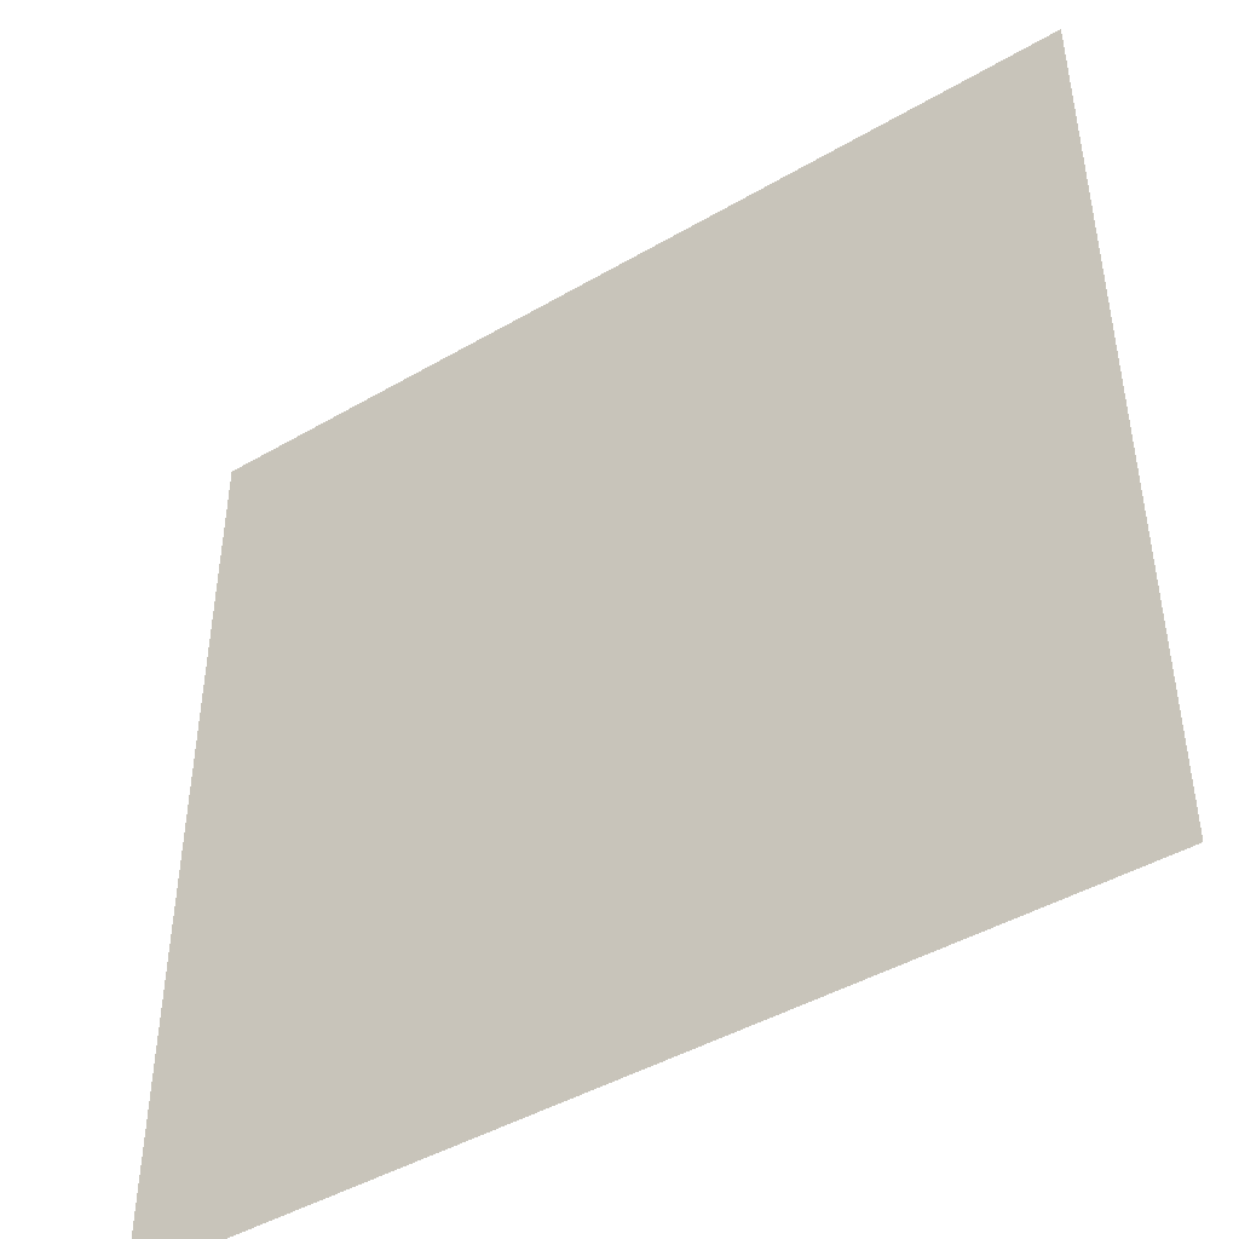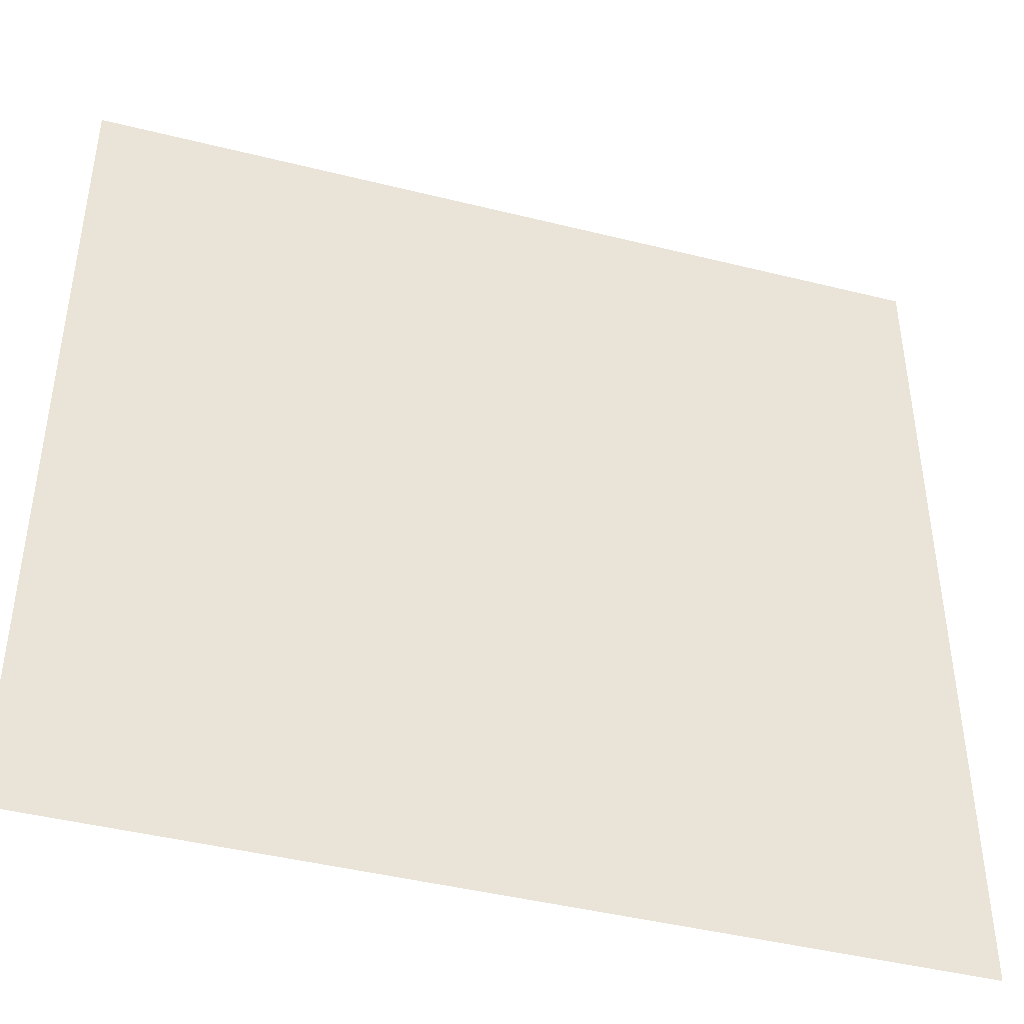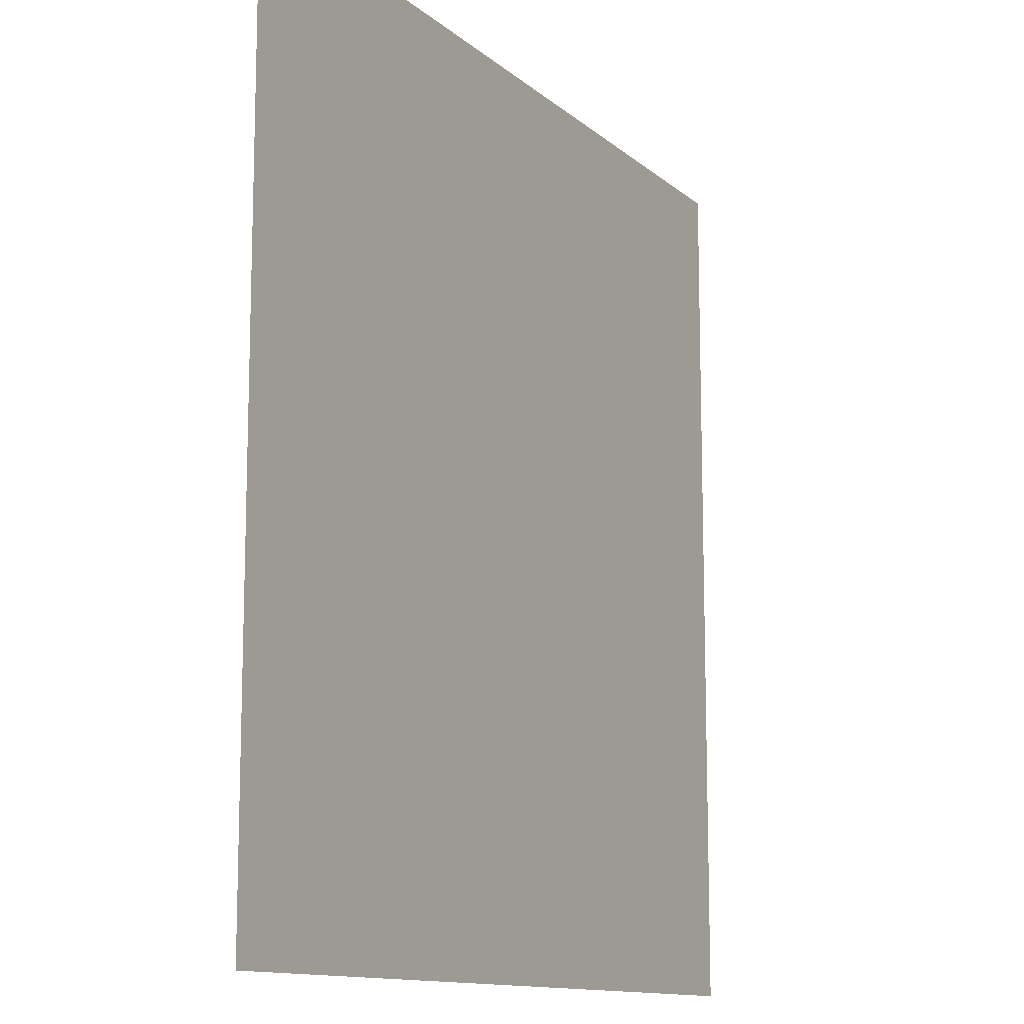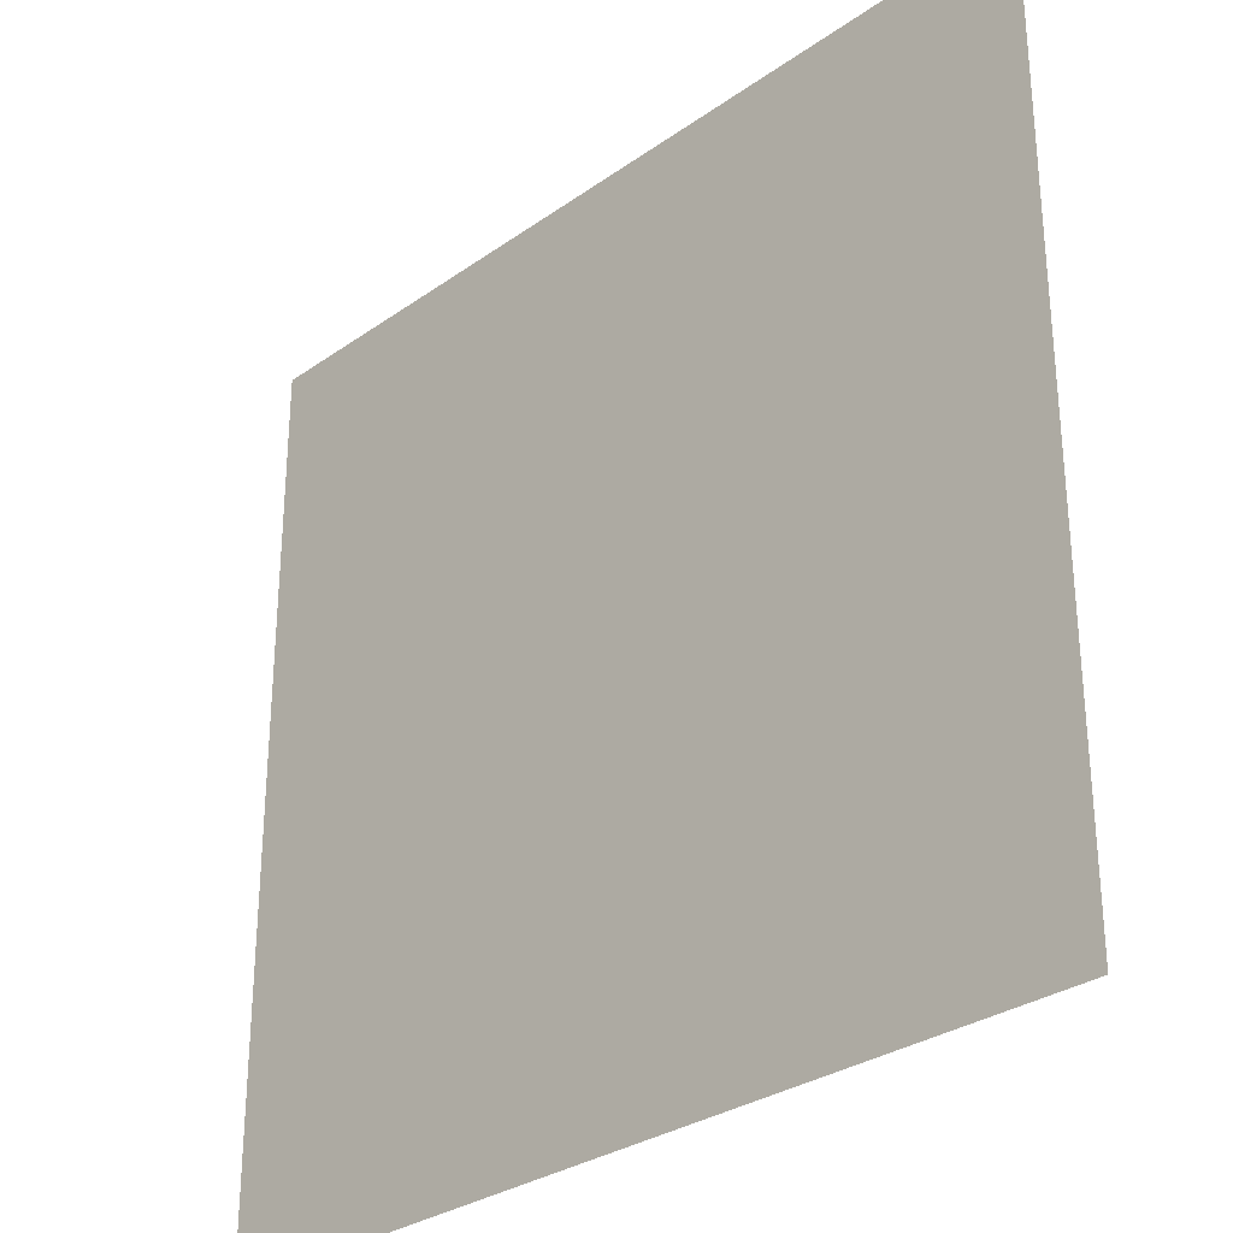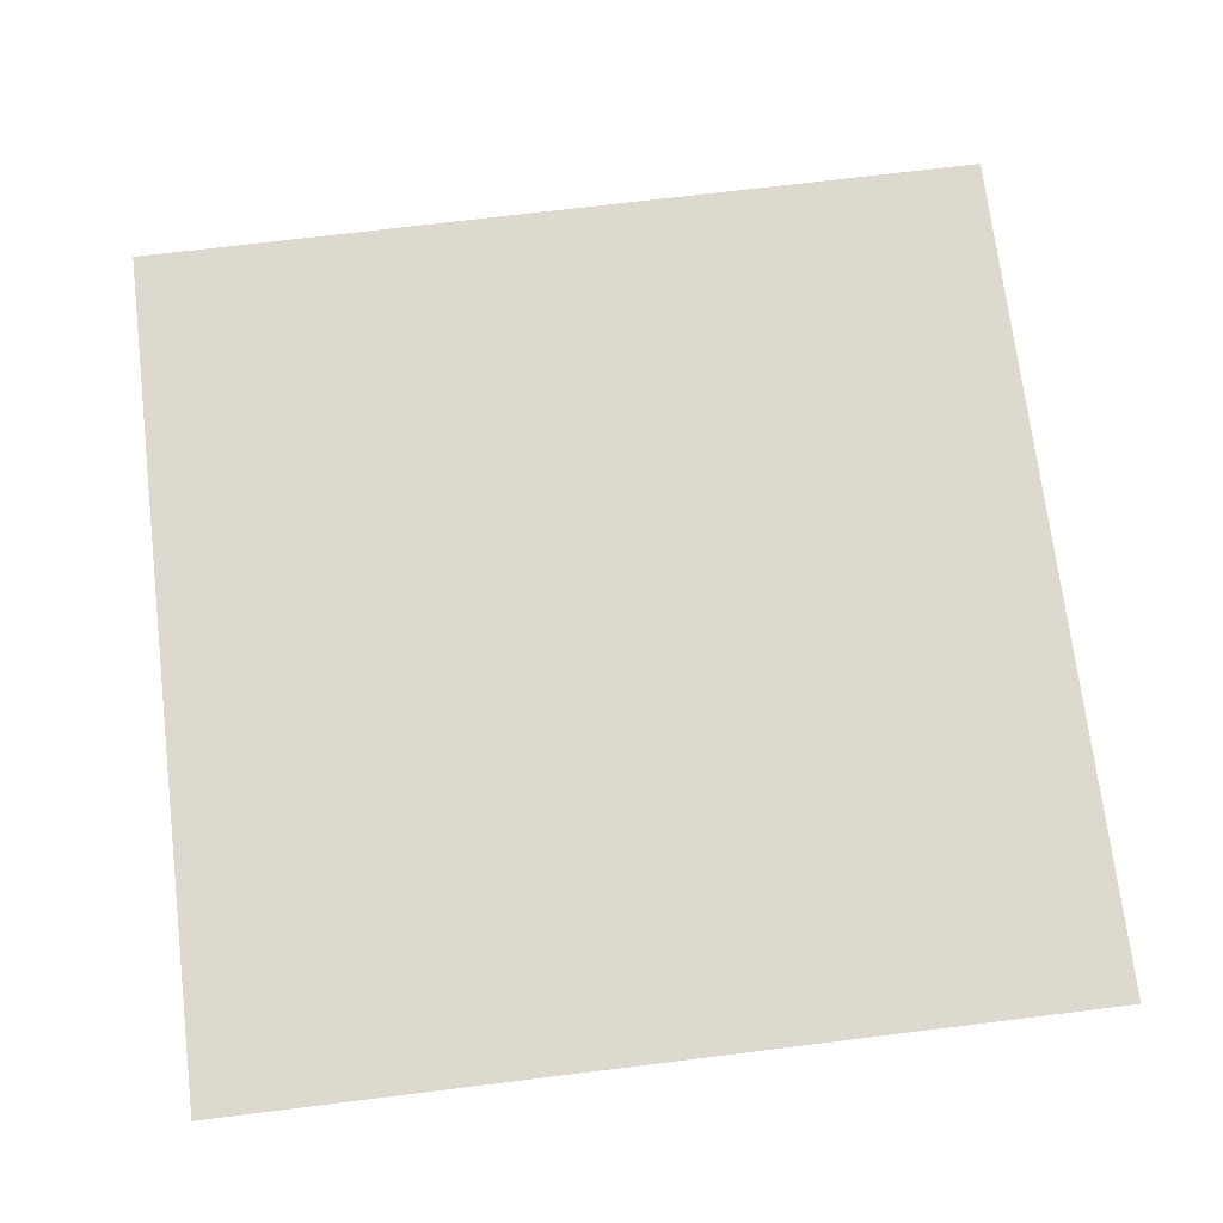
<metadata>
{"format":"obj","ext":"obj","renderer":"f3d","projection":"perspective","resolution":1024,"background":"white","views":[{"elev":-44.7,"azim":-145.8,"up":"+Z"},{"elev":-43.8,"azim":163.6,"up":"+Z"},{"elev":-12.2,"azim":118.5,"up":"+Z"},{"elev":-30.0,"azim":-134.2,"up":"+Z"},{"elev":71.5,"azim":-97.0,"up":"+Y"}]}
</metadata>
<code>
g spriteH
v -0.5 0 -0.5
v 0.5 0 -0.5
v 0.5 0 0.5
v -0.5 0 0.5
f 1 4 3 2

</code>
